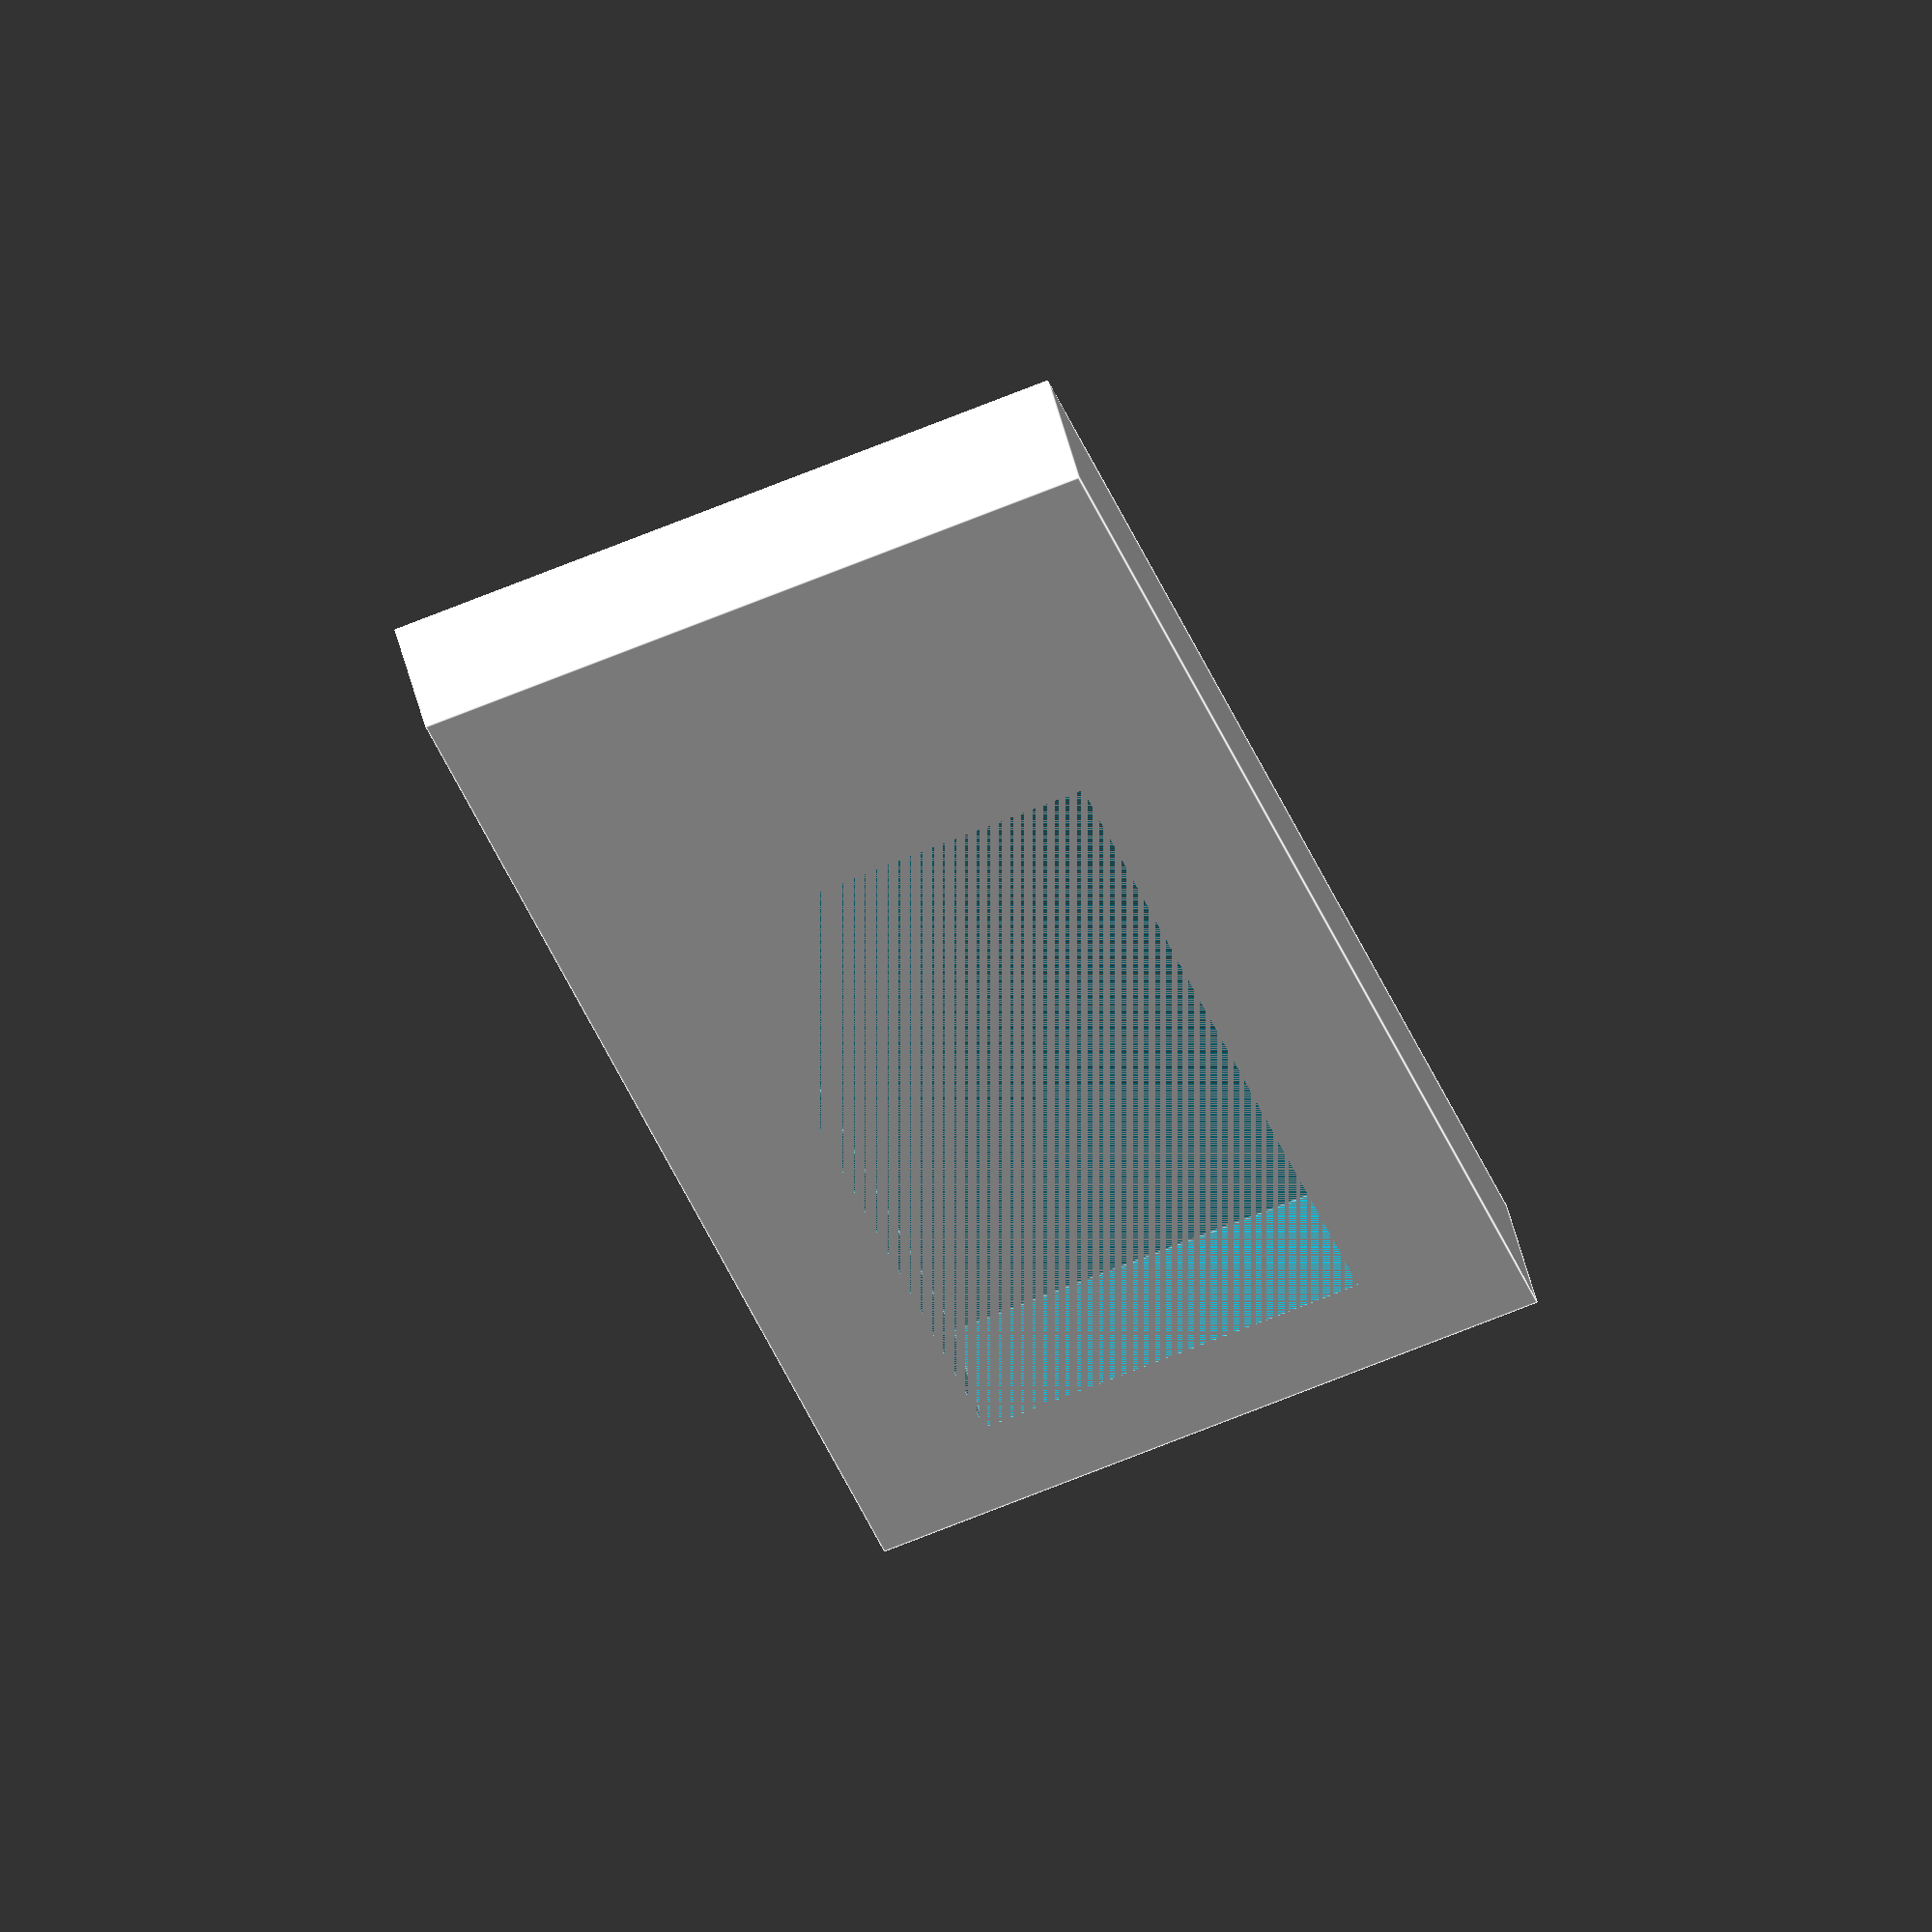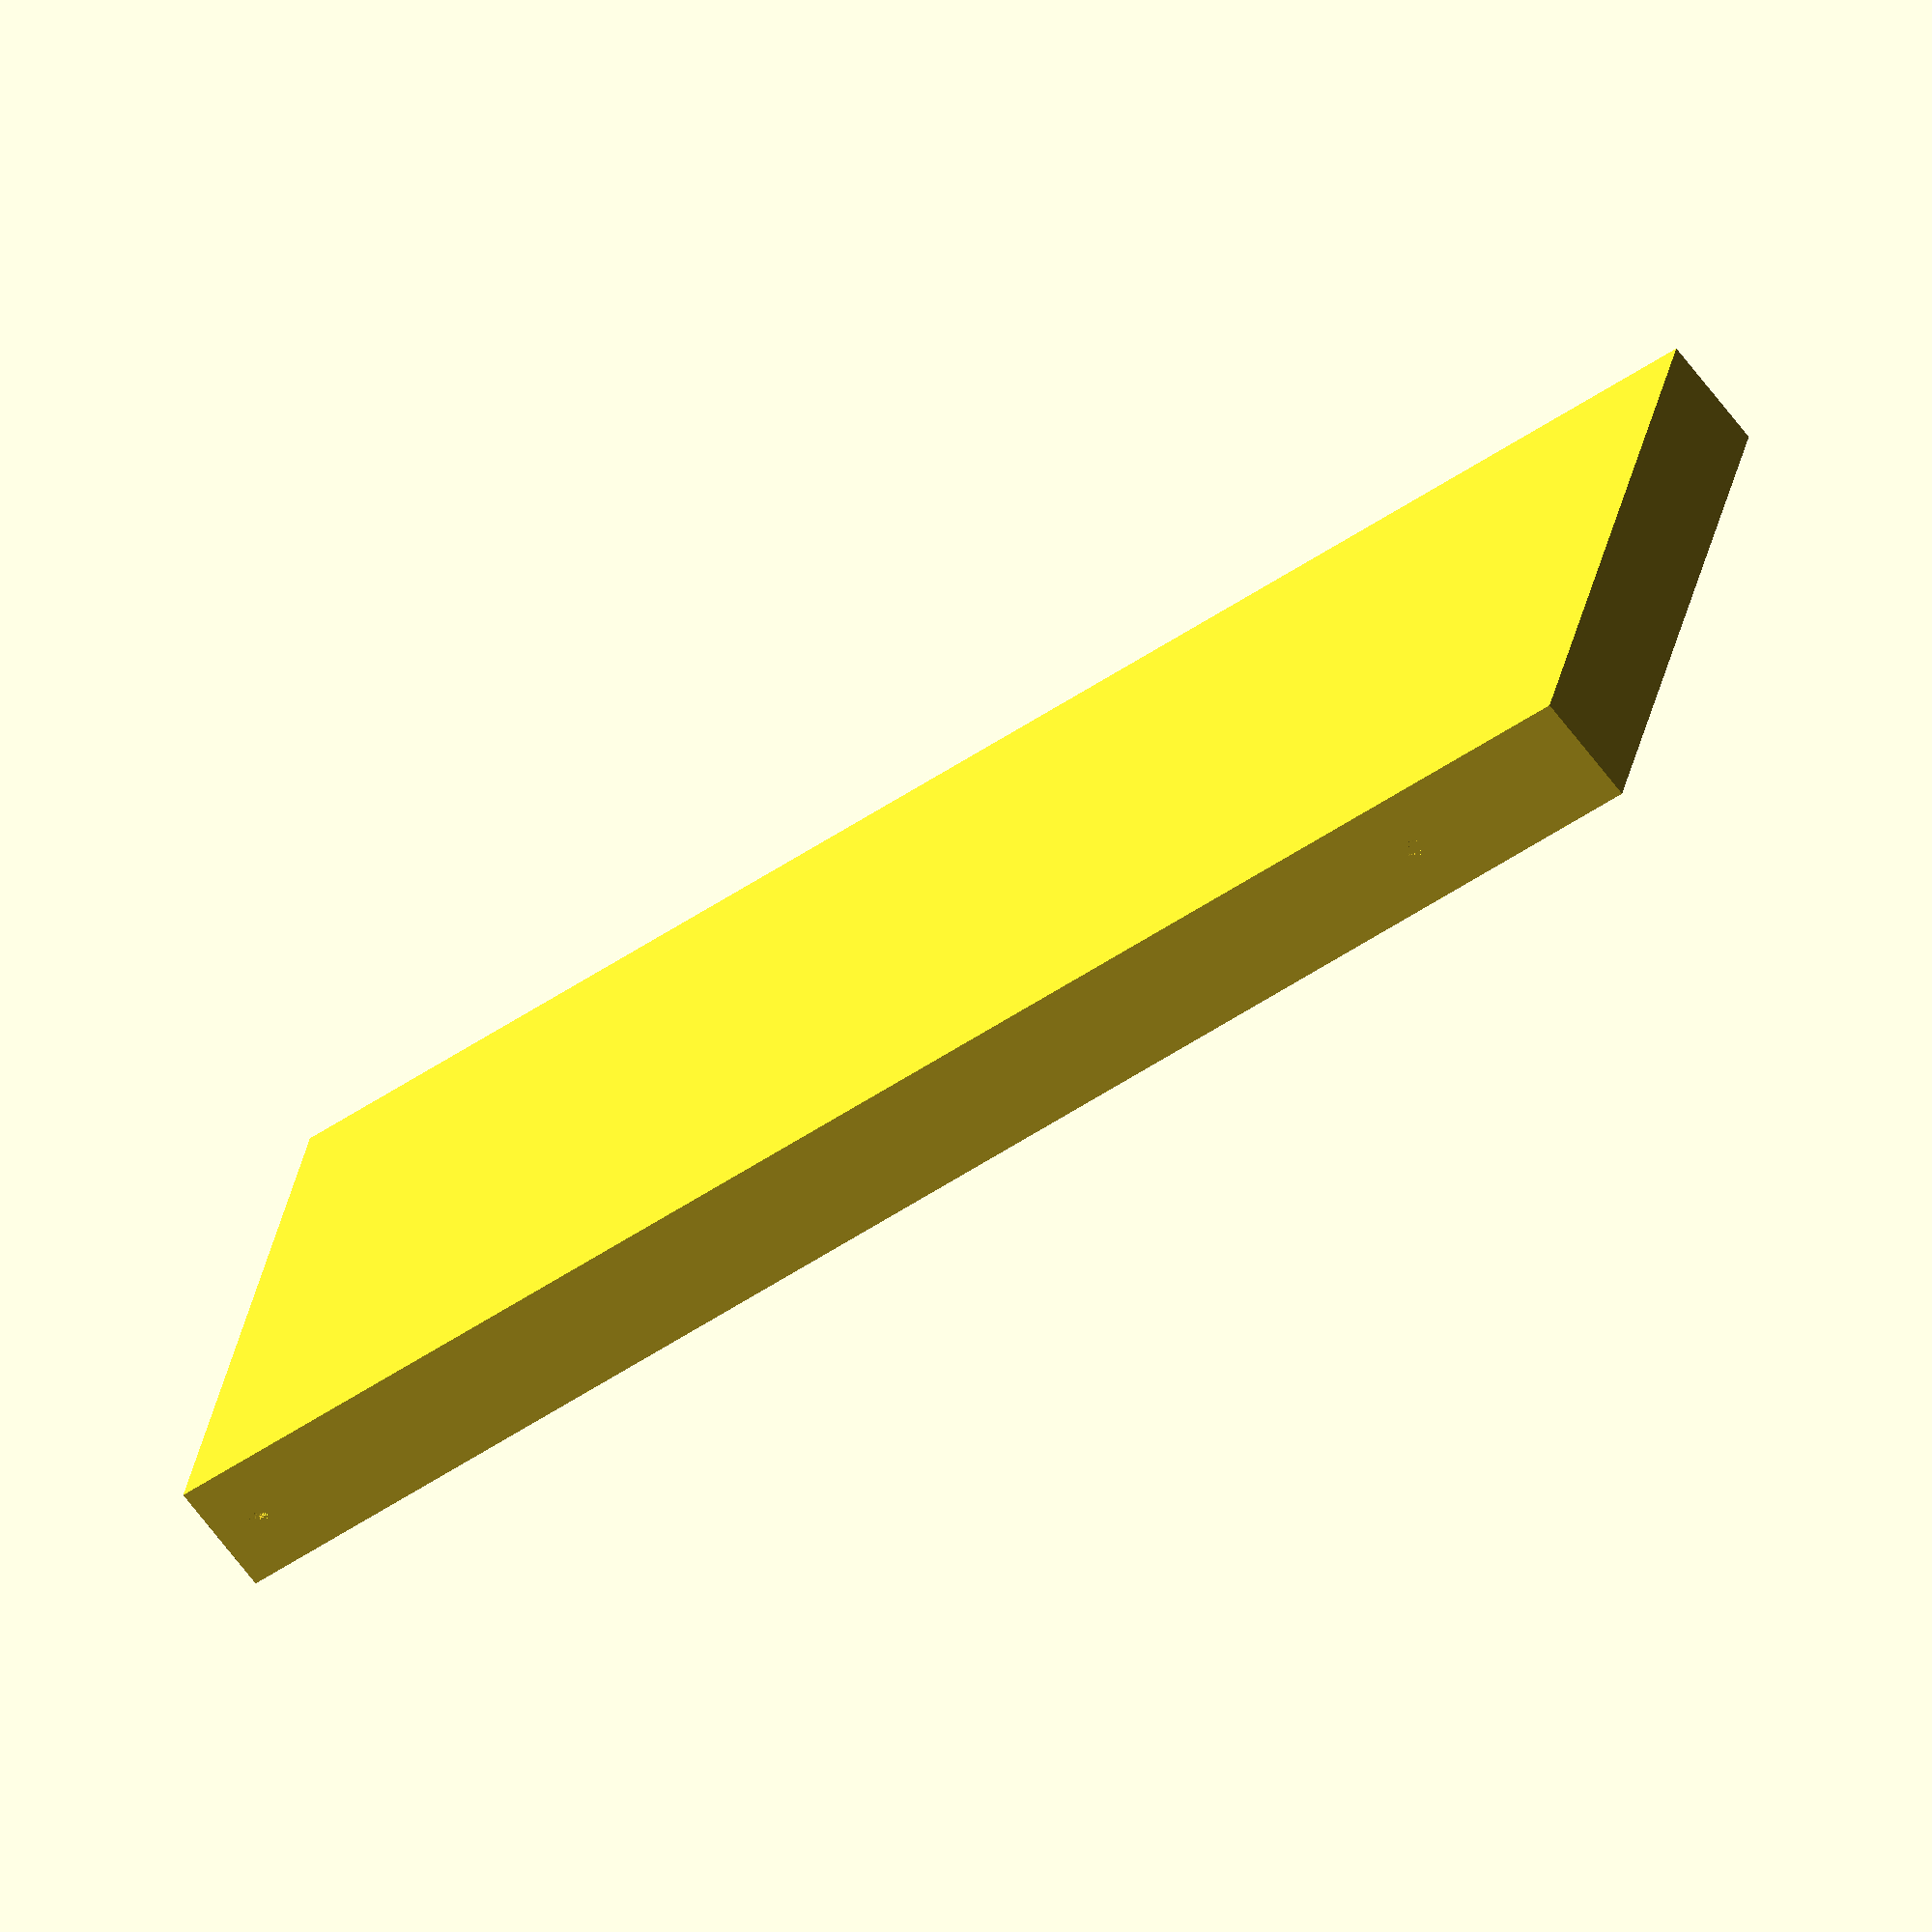
<openscad>
// Overall bracket dims
width = 175;
thickness = 12;
height = 70;

// Position of mounting holes, measured from nearest edge
mounting_hole_1 = 22;
mounting_hole_2 = width - 5;

// GPU dims
cooler_height = 15;     // Height above top of PCI bracket

// PCI dims
pci_length = 120;
pci_height = 40;
pci_edge = 15;
pci_thickness = 2;

// PCI mounting holes
pci_hole_1 = 18;
pci_hole_2 = 36;
pci_hole_in = 6;

// Screw hole size
hole_size = 2;          // Sized to fit 3mm self-tapping screw.
hole_depth = 12;

lower_height = height - cooler_height - pci_height;
$fn = 100;

module bracket_gen() {
    union() {
        difference() {
            cube([width, thickness, height]);
            translate([pci_edge, 0, cooler_height]) {
                cube([pci_length-pci_edge, thickness, pci_height]);
            }
            translate([mounting_hole_1, thickness/2, 0]) {
                cylinder(h = hole_depth, d = hole_size);
            }
            translate([mounting_hole_2, thickness/2, 0]) {
                cylinder(h = hole_depth, d = hole_size);
            }
            translate([pci_length, thickness - pci_hole_in, cooler_height + pci_hole_1]) {
                rotate([0, 90, 0]) {
                    cylinder(h = hole_depth, d = hole_size);
                }
            } 
            translate([pci_length, thickness - pci_hole_in, cooler_height + pci_hole_2]) {
                rotate([0, 90, 0]) {
                    cylinder(h = hole_depth, d = hole_size);
                }
            } 
        }
    }
}

bracket_gen();
</openscad>
<views>
elev=75.7 azim=135.5 roll=291.5 proj=o view=edges
elev=148.9 azim=217.7 roll=349.6 proj=o view=wireframe
</views>
